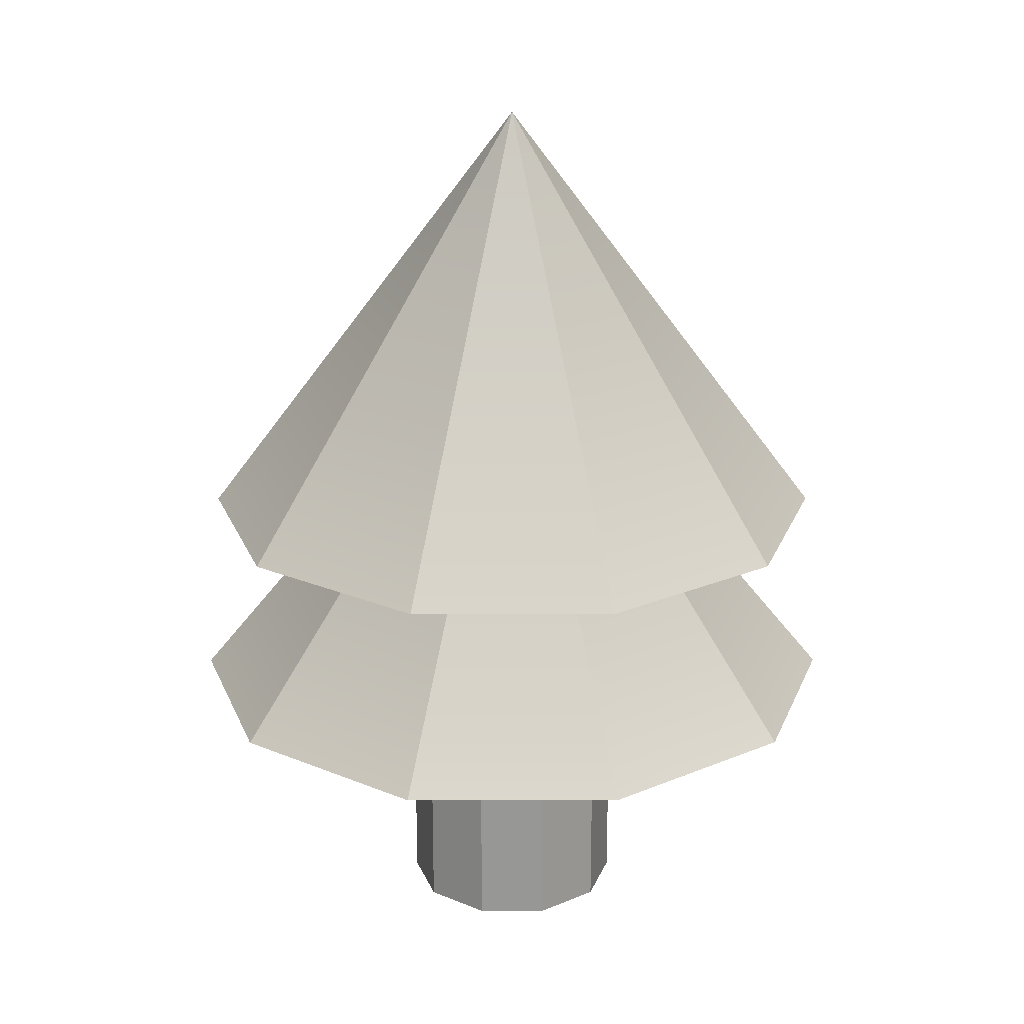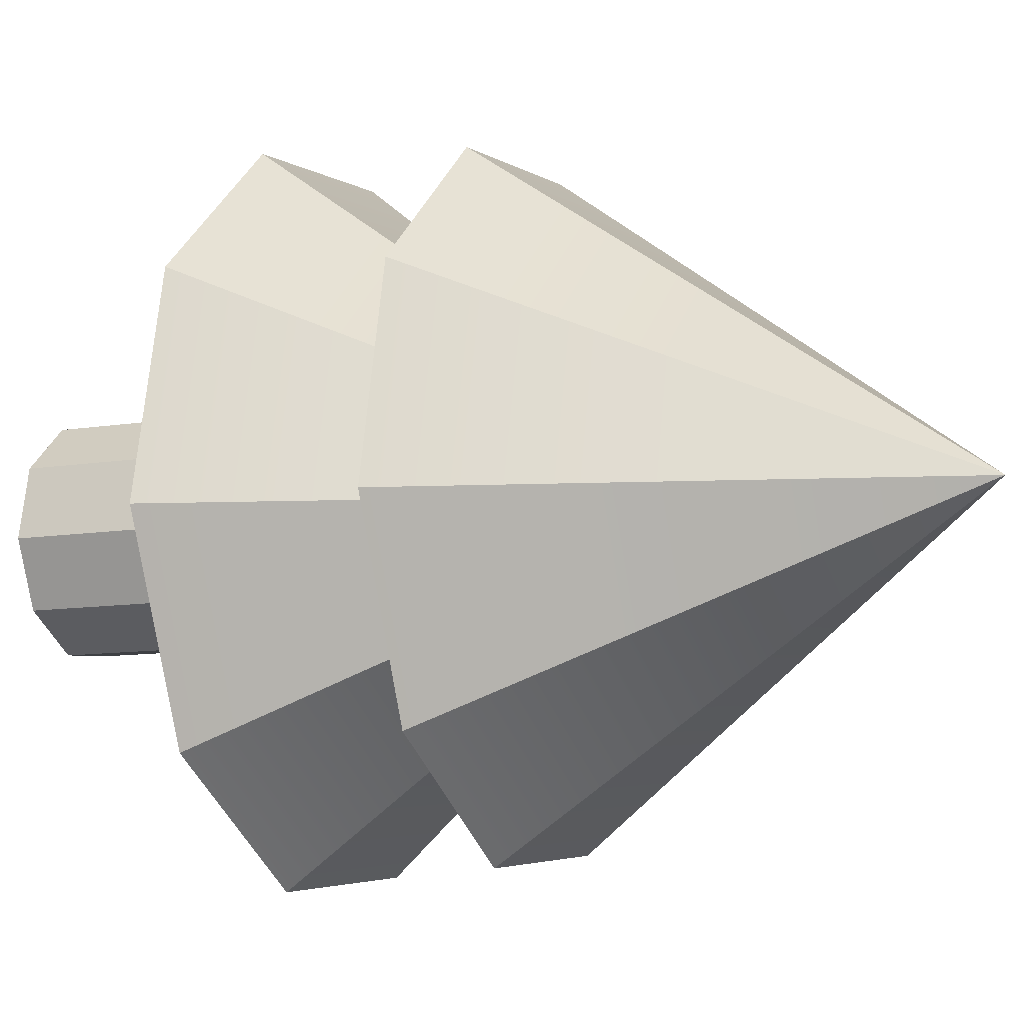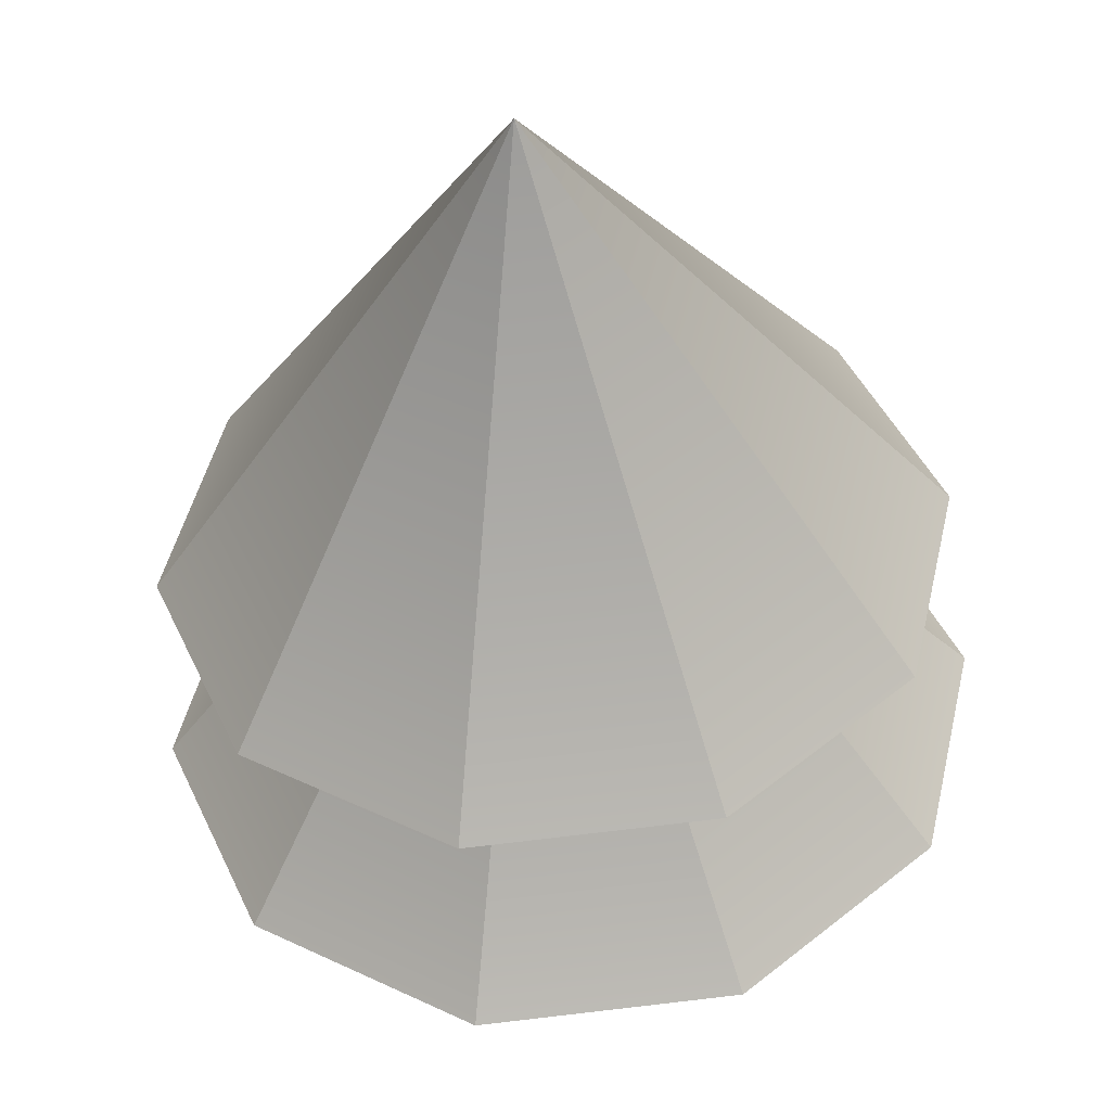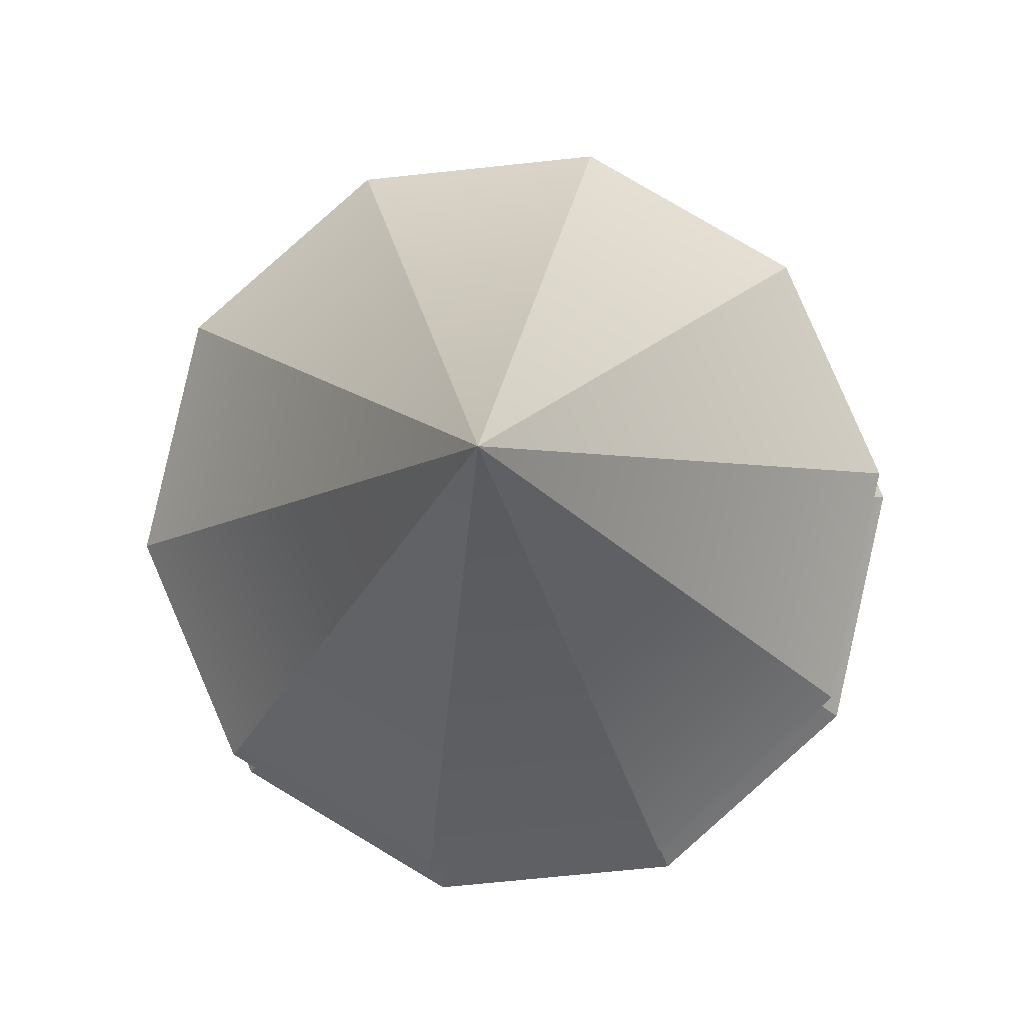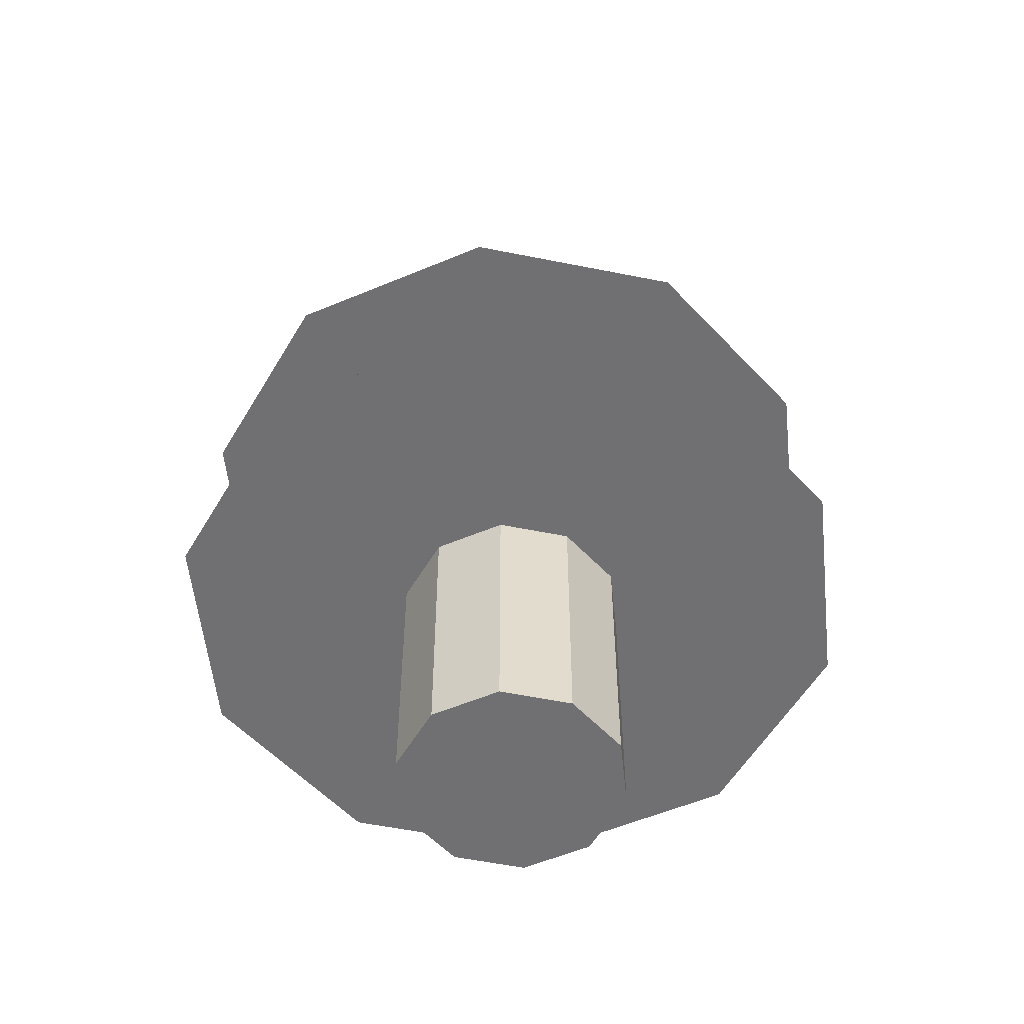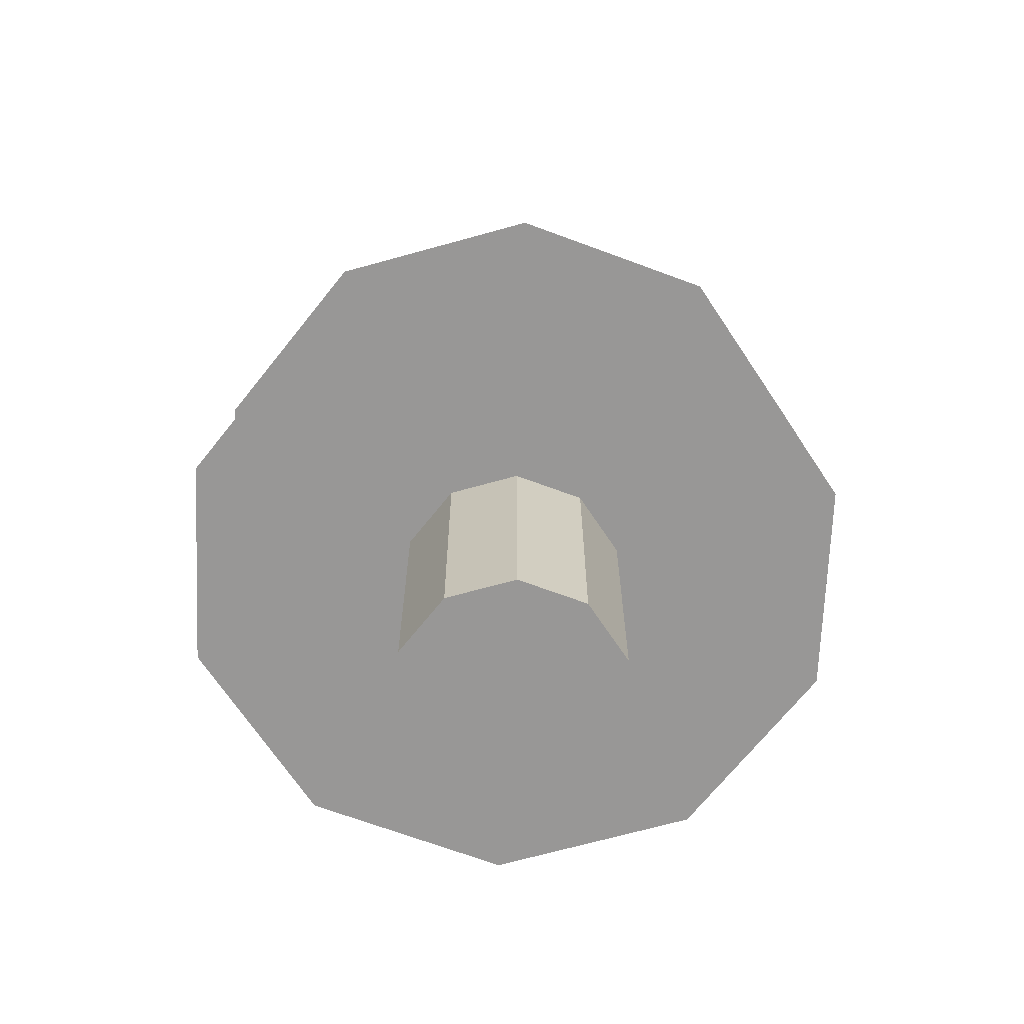
<metadata>
{"format":"obj","ext":"obj","renderer":"f3d","projection":"perspective","resolution":1024,"background":"white","views":[{"elev":21.9,"azim":113.2,"up":"+Y"},{"elev":-9.4,"azim":114.7,"up":"+Z"},{"elev":-44.5,"azim":-176.2,"up":"+Z"},{"elev":-6.2,"azim":-176.8,"up":"+Z"},{"elev":-55.0,"azim":-114.7,"up":"+Y"},{"elev":-68.3,"azim":-159.1,"up":"+Y"}]}
</metadata>
<code>
v 1.42 0 0.8418
v 1.644 0 -0.1537
v 1.42 5.699 0.8418
v 1.42 5.699 0.8418
v 1.644 0 -0.1537
v 1.644 5.699 -0.1537
v 1.644 0 -0.1537
v 1.239 0 -1.09
v 1.644 5.699 -0.1537
v 1.644 5.699 -0.1537
v 1.239 0 -1.09
v 1.239 5.699 -1.09
v 1.239 0 -1.09
v 0.3618 0 -1.611
v 1.239 5.699 -1.09
v 1.239 5.699 -1.09
v 0.3618 0 -1.611
v 0.3618 5.699 -1.611
v 0.3618 0 -1.611
v -0.6541 0 -1.516
v 0.3618 5.699 -1.611
v 0.3618 5.699 -1.611
v -0.6541 0 -1.516
v -0.6541 5.699 -1.516
v -0.6541 0 -1.516
v -1.42 0 -0.8418
v -0.6541 5.699 -1.516
v -0.6541 5.699 -1.516
v -1.42 0 -0.8418
v -1.42 5.699 -0.8418
v -1.42 0 -0.8418
v -1.644 0 0.1537
v -1.42 5.699 -0.8418
v -1.42 5.699 -0.8418
v -1.644 0 0.1537
v -1.644 5.699 0.1537
v -1.644 0 0.1537
v -1.239 0 1.09
v -1.644 5.699 0.1537
v -1.644 5.699 0.1537
v -1.239 0 1.09
v -1.239 5.699 1.09
v -1.239 0 1.09
v -0.3618 0 1.611
v -1.239 5.699 1.09
v -1.239 5.699 1.09
v -0.3618 0 1.611
v -0.3618 5.699 1.611
v -0.3618 0 1.611
v 0.6541 0 1.516
v -0.3618 5.699 1.611
v -0.3618 5.699 1.611
v 0.6541 0 1.516
v 0.6541 5.699 1.516
v 0.6541 0 1.516
v 1.42 0 0.8418
v 0.6541 5.699 1.516
v 0.6541 5.699 1.516
v 1.42 0 0.8418
v 1.42 5.699 0.8418
v 1.644 0 -0.1537
v 1.42 0 0.8418
v 0 0 0
v 1.239 0 -1.09
v 1.644 0 -0.1537
v 0 0 0
v 0.3618 0 -1.611
v 1.239 0 -1.09
v 0 0 0
v -0.6541 0 -1.516
v 0.3618 0 -1.611
v 0 0 0
v -1.42 0 -0.8418
v -0.6541 0 -1.516
v 0 0 0
v -1.644 0 0.1537
v -1.42 0 -0.8418
v 0 0 0
v -1.239 0 1.09
v -1.644 0 0.1537
v 0 0 0
v -0.3618 0 1.611
v -1.239 0 1.09
v 0 0 0
v 0.6541 0 1.516
v -0.3618 0 1.611
v 0 0 0
v 1.42 0 0.8418
v 0.6541 0 1.516
v 0 0 0
v 4.124 6.836 2.445
v 1.899 6.836 4.402
v 4.773 6.836 -0.4462
v 1.899 6.836 4.402
v -1.051 6.836 4.678
v 4.773 6.836 -0.4462
v -1.051 6.836 4.678
v -3.599 6.836 3.167
v 4.773 6.836 -0.4462
v -3.599 6.836 3.167
v -4.773 6.836 0.4462
v 4.773 6.836 -0.4462
v -4.773 6.836 0.4462
v -4.124 6.836 -2.445
v 4.773 6.836 -0.4462
v -4.124 6.836 -2.445
v -1.899 6.836 -4.402
v 4.773 6.836 -0.4462
v -1.899 6.836 -4.402
v 1.051 6.836 -4.678
v 4.773 6.836 -0.4462
v 1.051 6.836 -4.678
v 3.599 6.836 -3.167
v 4.773 6.836 -0.4462
v 4.124 6.836 2.445
v 4.773 6.836 -0.4462
v 0 13.19 0
v 4.773 6.836 -0.4462
v 3.599 6.836 -3.167
v 0 13.19 0
v 3.599 6.836 -3.167
v 1.051 6.836 -4.678
v 0 13.19 0
v 1.051 6.836 -4.678
v -1.899 6.836 -4.402
v 0 13.19 0
v -1.899 6.836 -4.402
v -4.124 6.836 -2.445
v 0 13.19 0
v -4.124 6.836 -2.445
v -4.773 6.836 0.4462
v 0 13.19 0
v -4.773 6.836 0.4462
v -3.599 6.836 3.167
v 0 13.19 0
v -3.599 6.836 3.167
v -1.051 6.836 4.678
v 0 13.19 0
v -1.051 6.836 4.678
v 1.899 6.836 4.402
v 0 13.19 0
v 1.899 6.836 4.402
v 4.124 6.836 2.445
v 0 13.19 0
v 4.352 3.917 2.58
v 2.004 3.917 4.645
v 5.037 3.917 -0.4709
v 2.004 3.917 4.645
v -1.109 3.917 4.936
v 5.037 3.917 -0.4709
v -1.109 3.917 4.936
v -3.798 3.917 3.341
v 5.037 3.917 -0.4709
v -3.798 3.917 3.341
v -5.037 3.917 0.4709
v 5.037 3.917 -0.4709
v -5.037 3.917 0.4709
v -4.352 3.917 -2.58
v 5.037 3.917 -0.4709
v -4.352 3.917 -2.58
v -2.004 3.917 -4.645
v 5.037 3.917 -0.4709
v -2.004 3.917 -4.645
v 1.109 3.917 -4.936
v 5.037 3.917 -0.4709
v 1.109 3.917 -4.936
v 3.798 3.917 -3.341
v 5.037 3.917 -0.4709
v 4.352 3.917 2.58
v 5.037 3.917 -0.4709
v 0 10.05 0
v 5.037 3.917 -0.4709
v 3.798 3.917 -3.341
v 0 10.05 0
v 3.798 3.917 -3.341
v 1.109 3.917 -4.936
v 0 10.05 0
v 1.109 3.917 -4.936
v -2.004 3.917 -4.645
v 0 10.05 0
v -2.004 3.917 -4.645
v -4.352 3.917 -2.58
v 0 10.05 0
v -4.352 3.917 -2.58
v -5.037 3.917 0.4709
v 0 10.05 0
v -5.037 3.917 0.4709
v -3.798 3.917 3.341
v 0 10.05 0
v -3.798 3.917 3.341
v -1.109 3.917 4.936
v 0 10.05 0
v -1.109 3.917 4.936
v 2.004 3.917 4.645
v 0 10.05 0
v 2.004 3.917 4.645
v 4.352 3.917 2.58
v 0 10.05 0
v 1.42 0 0.8418
v 1.644 0 -0.1537
v 1.42 5.699 0.8418
v 1.42 5.699 0.8418
v 1.644 0 -0.1537
v 1.644 5.699 -0.1537
v 1.644 0 -0.1537
v 1.239 0 -1.09
v 1.644 5.699 -0.1537
v 1.644 5.699 -0.1537
v 1.239 0 -1.09
v 1.239 5.699 -1.09
v 1.239 0 -1.09
v 0.3618 0 -1.611
v 1.239 5.699 -1.09
v 1.239 5.699 -1.09
v 0.3618 0 -1.611
v 0.3618 5.699 -1.611
v 0.3618 0 -1.611
v -0.6541 0 -1.516
v 0.3618 5.699 -1.611
v 0.3618 5.699 -1.611
v -0.6541 0 -1.516
v -0.6541 5.699 -1.516
v -0.6541 0 -1.516
v -1.42 0 -0.8418
v -0.6541 5.699 -1.516
v -0.6541 5.699 -1.516
v -1.42 0 -0.8418
v -1.42 5.699 -0.8418
v -1.42 0 -0.8418
v -1.644 0 0.1537
v -1.42 5.699 -0.8418
v -1.42 5.699 -0.8418
v -1.644 0 0.1537
v -1.644 5.699 0.1537
v -1.644 0 0.1537
v -1.239 0 1.09
v -1.644 5.699 0.1537
v -1.644 5.699 0.1537
v -1.239 0 1.09
v -1.239 5.699 1.09
v -1.239 0 1.09
v -0.3618 0 1.611
v -1.239 5.699 1.09
v -1.239 5.699 1.09
v -0.3618 0 1.611
v -0.3618 5.699 1.611
v -0.3618 0 1.611
v 0.6541 0 1.516
v -0.3618 5.699 1.611
v -0.3618 5.699 1.611
v 0.6541 0 1.516
v 0.6541 5.699 1.516
v 0.6541 0 1.516
v 1.42 0 0.8418
v 0.6541 5.699 1.516
v 0.6541 5.699 1.516
v 1.42 0 0.8418
v 1.42 5.699 0.8418
v 1.644 0 -0.1537
v 1.42 0 0.8418
v 0 0 0
v 1.239 0 -1.09
v 1.644 0 -0.1537
v 0 0 0
v 0.3618 0 -1.611
v 1.239 0 -1.09
v 0 0 0
v -0.6541 0 -1.516
v 0.3618 0 -1.611
v 0 0 0
v -1.42 0 -0.8418
v -0.6541 0 -1.516
v 0 0 0
v -1.644 0 0.1537
v -1.42 0 -0.8418
v 0 0 0
v -1.239 0 1.09
v -1.644 0 0.1537
v 0 0 0
v -0.3618 0 1.611
v -1.239 0 1.09
v 0 0 0
v 0.6541 0 1.516
v -0.3618 0 1.611
v 0 0 0
v 1.42 0 0.8418
v 0.6541 0 1.516
v 0 0 0
v 4.124 6.836 2.445
v 1.899 6.836 4.402
v 4.773 6.836 -0.4462
v 1.899 6.836 4.402
v -1.051 6.836 4.678
v 4.773 6.836 -0.4462
v -1.051 6.836 4.678
v -3.599 6.836 3.167
v 4.773 6.836 -0.4462
v -3.599 6.836 3.167
v -4.773 6.836 0.4462
v 4.773 6.836 -0.4462
v -4.773 6.836 0.4462
v -4.124 6.836 -2.445
v 4.773 6.836 -0.4462
v -4.124 6.836 -2.445
v -1.899 6.836 -4.402
v 4.773 6.836 -0.4462
v -1.899 6.836 -4.402
v 1.051 6.836 -4.678
v 4.773 6.836 -0.4462
v 1.051 6.836 -4.678
v 3.599 6.836 -3.167
v 4.773 6.836 -0.4462
v 4.124 6.836 2.445
v 4.773 6.836 -0.4462
v 0 13.19 0
v 4.773 6.836 -0.4462
v 3.599 6.836 -3.167
v 0 13.19 0
v 3.599 6.836 -3.167
v 1.051 6.836 -4.678
v 0 13.19 0
v 1.051 6.836 -4.678
v -1.899 6.836 -4.402
v 0 13.19 0
v -1.899 6.836 -4.402
v -4.124 6.836 -2.445
v 0 13.19 0
v -4.124 6.836 -2.445
v -4.773 6.836 0.4462
v 0 13.19 0
v -4.773 6.836 0.4462
v -3.599 6.836 3.167
v 0 13.19 0
v -3.599 6.836 3.167
v -1.051 6.836 4.678
v 0 13.19 0
v -1.051 6.836 4.678
v 1.899 6.836 4.402
v 0 13.19 0
v 1.899 6.836 4.402
v 4.124 6.836 2.445
v 0 13.19 0
v 4.352 3.917 2.58
v 2.004 3.917 4.645
v 5.037 3.917 -0.4709
v 2.004 3.917 4.645
v -1.109 3.917 4.936
v 5.037 3.917 -0.4709
v -1.109 3.917 4.936
v -3.798 3.917 3.341
v 5.037 3.917 -0.4709
v -3.798 3.917 3.341
v -5.037 3.917 0.4709
v 5.037 3.917 -0.4709
v -5.037 3.917 0.4709
v -4.352 3.917 -2.58
v 5.037 3.917 -0.4709
v -4.352 3.917 -2.58
v -2.004 3.917 -4.645
v 5.037 3.917 -0.4709
v -2.004 3.917 -4.645
v 1.109 3.917 -4.936
v 5.037 3.917 -0.4709
v 1.109 3.917 -4.936
v 3.798 3.917 -3.341
v 5.037 3.917 -0.4709
v 4.352 3.917 2.58
v 5.037 3.917 -0.4709
v 0 10.05 0
v 5.037 3.917 -0.4709
v 3.798 3.917 -3.341
v 0 10.05 0
v 3.798 3.917 -3.341
v 1.109 3.917 -4.936
v 0 10.05 0
v 1.109 3.917 -4.936
v -2.004 3.917 -4.645
v 0 10.05 0
v -2.004 3.917 -4.645
v -4.352 3.917 -2.58
v 0 10.05 0
v -4.352 3.917 -2.58
v -5.037 3.917 0.4709
v 0 10.05 0
v -5.037 3.917 0.4709
v -3.798 3.917 3.341
v 0 10.05 0
v -3.798 3.917 3.341
v -1.109 3.917 4.936
v 0 10.05 0
v -1.109 3.917 4.936
v 2.004 3.917 4.645
v 0 10.05 0
v 2.004 3.917 4.645
v 4.352 3.917 2.58
v 0 10.05 0
f 1 2 3
f 4 5 6
f 7 8 9
f 10 11 12
f 13 14 15
f 16 17 18
f 19 20 21
f 22 23 24
f 25 26 27
f 28 29 30
f 31 32 33
f 34 35 36
f 37 38 39
f 40 41 42
f 43 44 45
f 46 47 48
f 49 50 51
f 52 53 54
f 55 56 57
f 58 59 60
f 61 62 63
f 64 65 66
f 67 68 69
f 70 71 72
f 73 74 75
f 76 77 78
f 79 80 81
f 82 83 84
f 85 86 87
f 88 89 90
f 91 92 93
f 94 95 96
f 97 98 99
f 100 101 102
f 103 104 105
f 106 107 108
f 109 110 111
f 112 113 114
f 115 116 117
f 118 119 120
f 121 122 123
f 124 125 126
f 127 128 129
f 130 131 132
f 133 134 135
f 136 137 138
f 139 140 141
f 142 143 144
f 145 146 147
f 148 149 150
f 151 152 153
f 154 155 156
f 157 158 159
f 160 161 162
f 163 164 165
f 166 167 168
f 169 170 171
f 172 173 174
f 175 176 177
f 178 179 180
f 181 182 183
f 184 185 186
f 187 188 189
f 190 191 192
f 193 194 195
f 196 197 198
f 199 200 201
f 202 203 204
f 205 206 207
f 208 209 210
f 211 212 213
f 214 215 216
f 217 218 219
f 220 221 222
f 223 224 225
f 226 227 228
f 229 230 231
f 232 233 234
f 235 236 237
f 238 239 240
f 241 242 243
f 244 245 246
f 247 248 249
f 250 251 252
f 253 254 255
f 256 257 258
f 259 260 261
f 262 263 264
f 265 266 267
f 268 269 270
f 271 272 273
f 274 275 276
f 277 278 279
f 280 281 282
f 283 284 285
f 286 287 288
f 289 290 291
f 292 293 294
f 295 296 297
f 298 299 300
f 301 302 303
f 304 305 306
f 307 308 309
f 310 311 312
f 313 314 315
f 316 317 318
f 319 320 321
f 322 323 324
f 325 326 327
f 328 329 330
f 331 332 333
f 334 335 336
f 337 338 339
f 340 341 342
f 343 344 345
f 346 347 348
f 349 350 351
f 352 353 354
f 355 356 357
f 358 359 360
f 361 362 363
f 364 365 366
f 367 368 369
f 370 371 372
f 373 374 375
f 376 377 378
f 379 380 381
f 382 383 384
f 385 386 387
f 388 389 390
f 391 392 393
f 394 395 396

</code>
